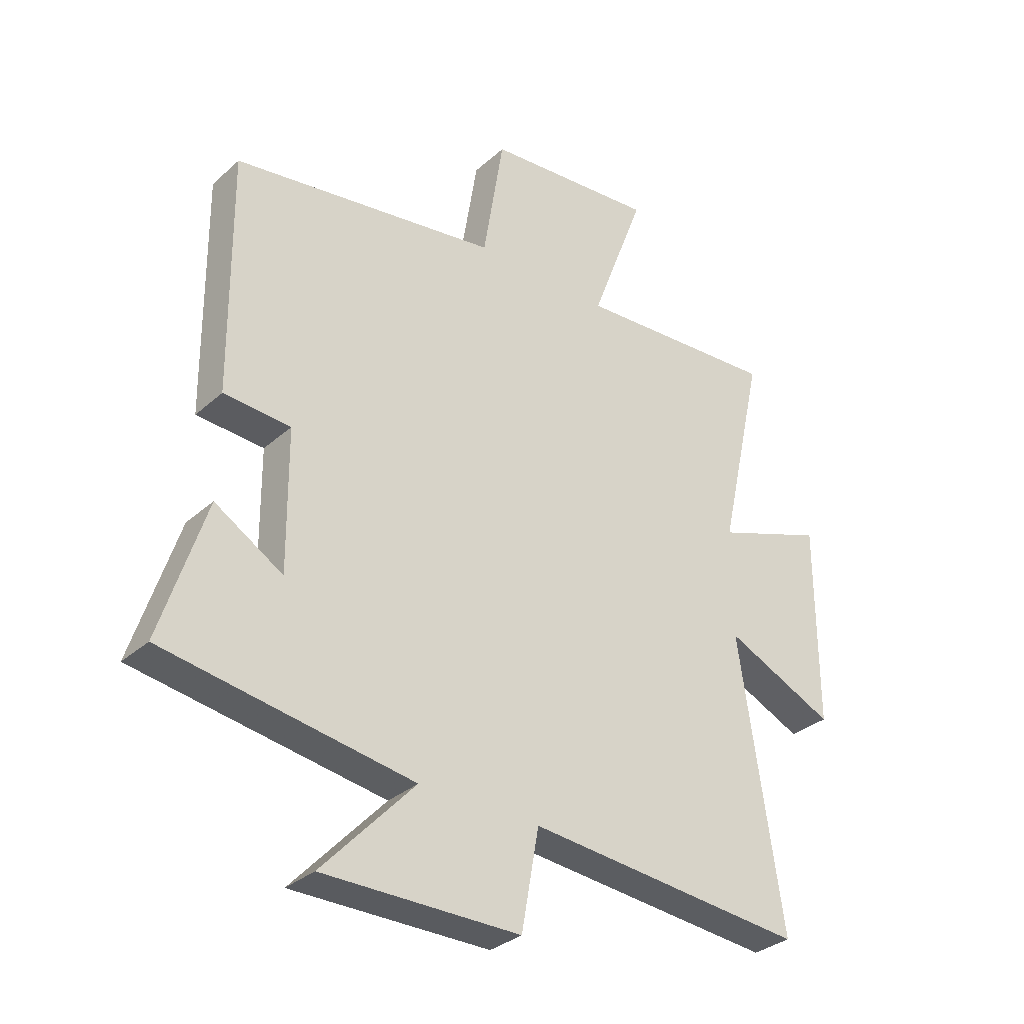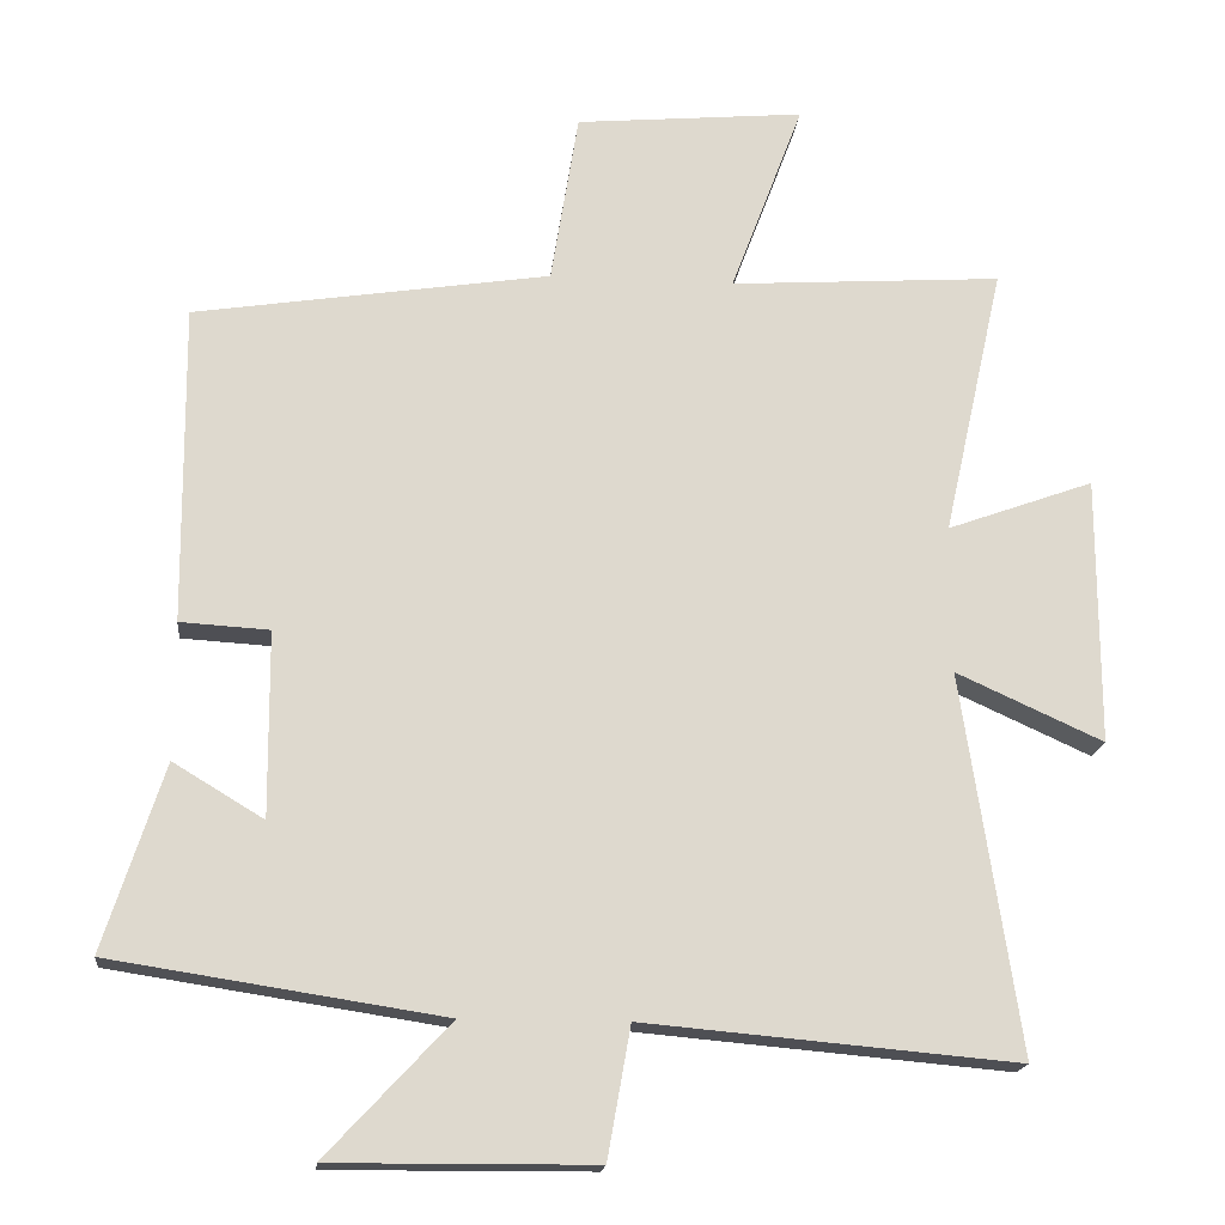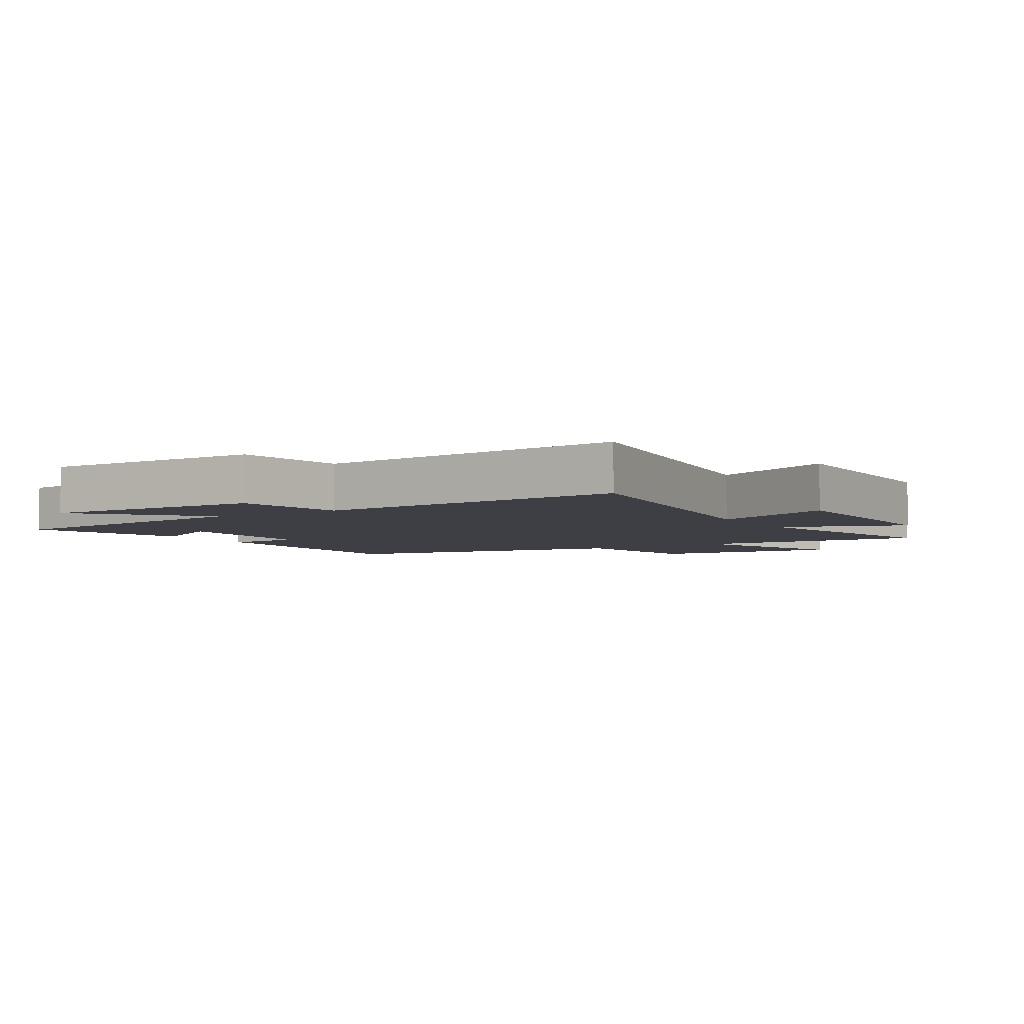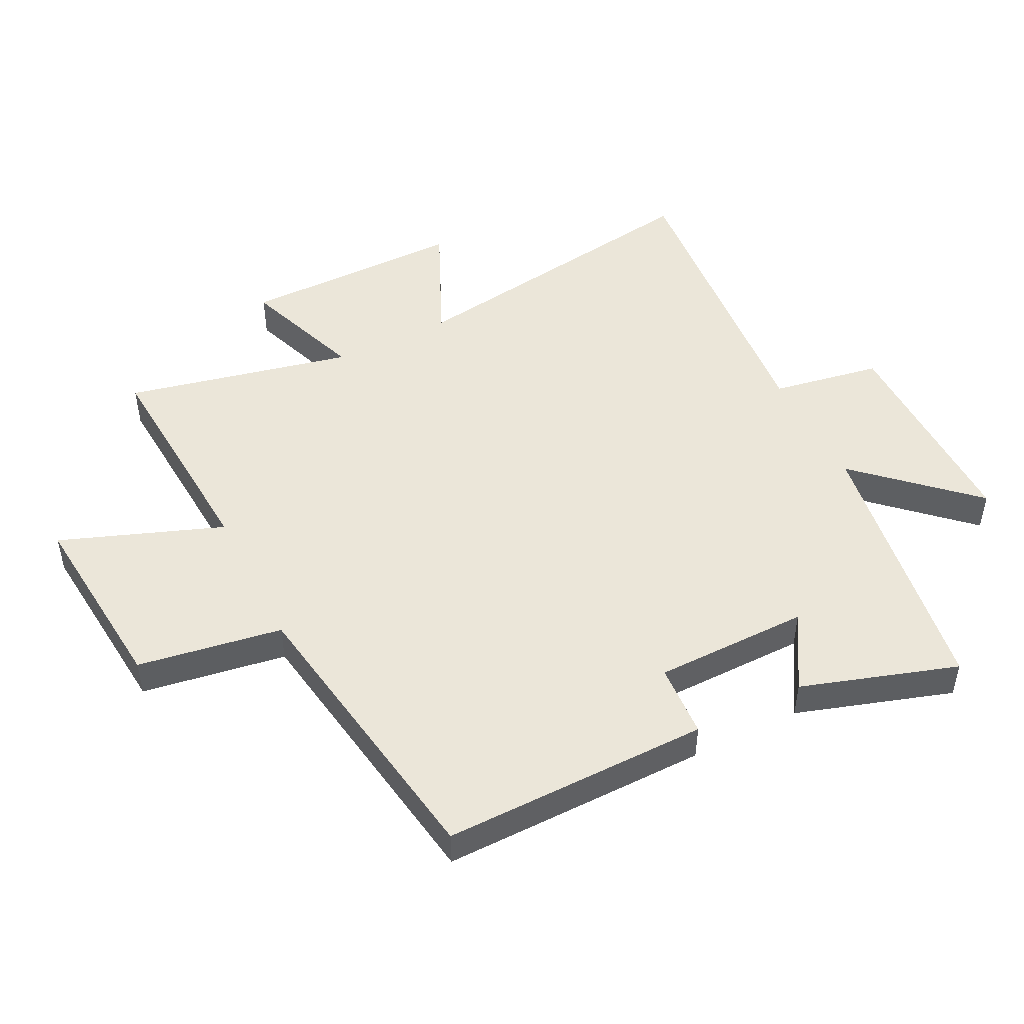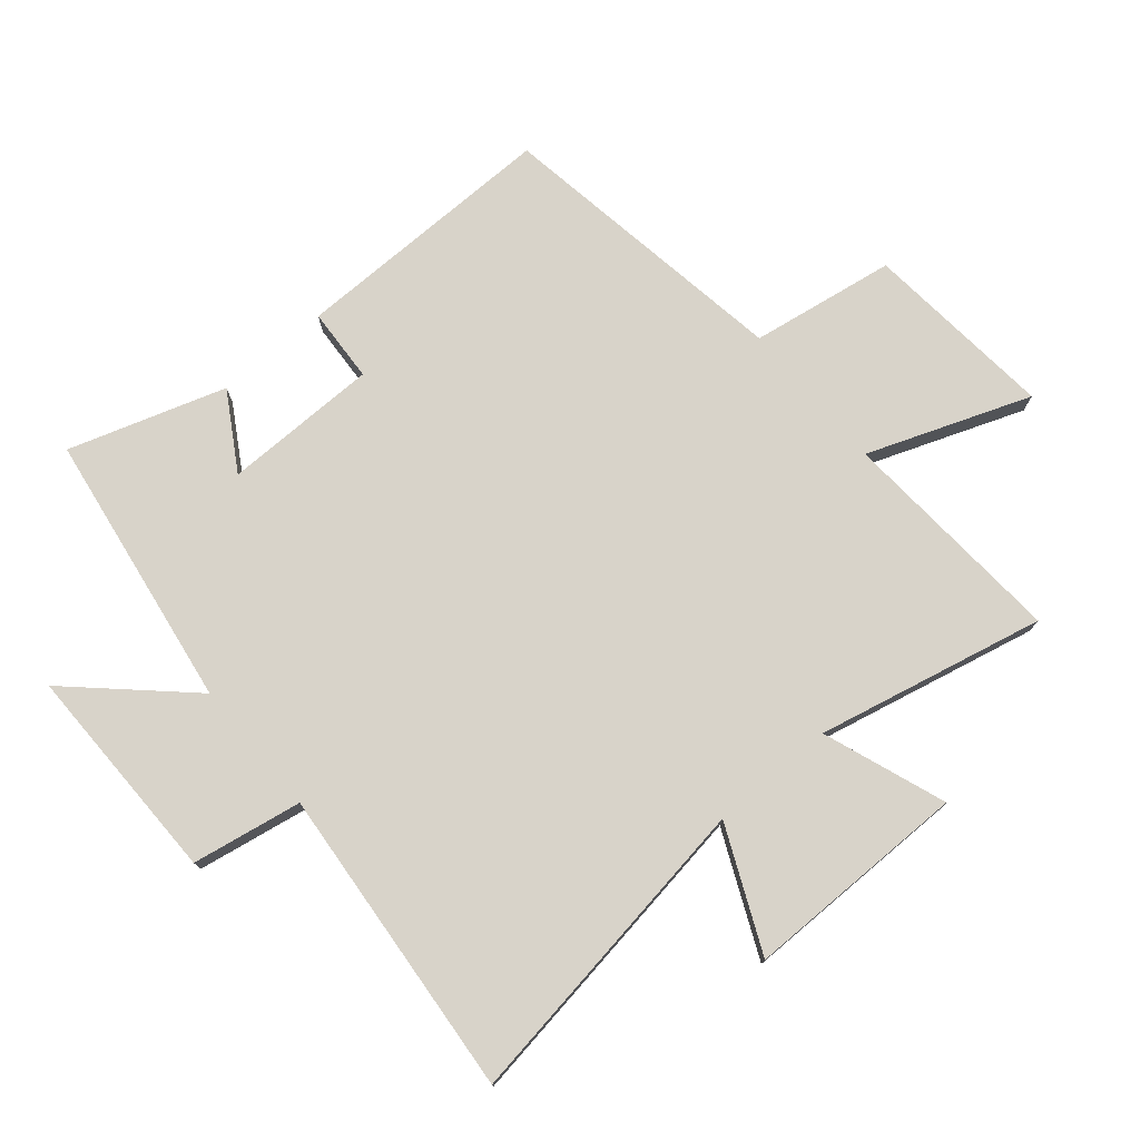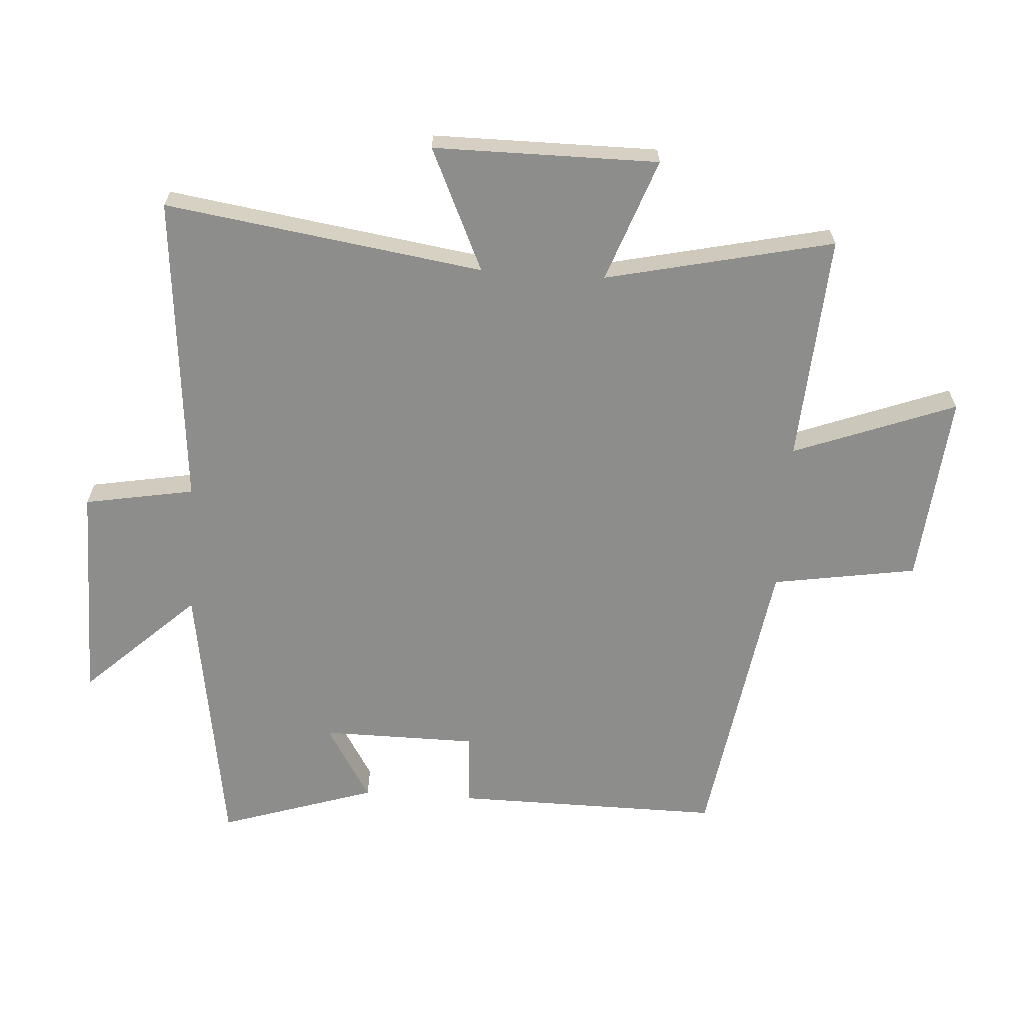
<metadata>
{"format":"obj","ext":"obj","renderer":"f3d","projection":"perspective","resolution":1024,"background":"white","views":[{"elev":-32.4,"azim":140.7,"up":"+Z"},{"elev":-17.9,"azim":174.2,"up":"+Z"},{"elev":-4.5,"azim":-148.6,"up":"+Y"},{"elev":48.5,"azim":63.3,"up":"+Y"},{"elev":75.8,"azim":-130.2,"up":"+Y"},{"elev":-64.5,"azim":-93.7,"up":"+Y"}]}
</metadata>
<code>
v 0.58 0.07 -0.432
v 0.138 0.07 -0.5
v 0.303 0.07 -0.677
v -0.047 0.07 -0.675
v -0.078 0.07 -0.5
v -0.576 0.07 -0.544
v -0.5 0.07 -0.037
v -0.696 0.07 -0.126
v -0.696 0.07 0.232
v -0.5 0.07 0.161
v -0.581 0.07 0.524
v -0.217 0.07 0.5
v -0.314 0.07 0.759
v -0.008 0.07 0.731
v 0.029 0.07 0.5
v 0.504 0.07 0.426
v 0.5 0.07 -0.001
v 0.381 0.07 -0.008
v 0.379 0.07 -0.256
v 0.5 0.07 -0.183
v 0.58 0 -0.432
v 0.138 0 -0.5
v 0.303 0 -0.677
v -0.047 0 -0.675
v -0.078 0 -0.5
v -0.576 0 -0.544
v -0.5 0 -0.037
v -0.696 0 -0.126
v -0.696 0 0.232
v -0.5 0 0.161
v -0.581 0 0.524
v -0.217 0 0.5
v -0.314 0 0.759
v -0.008 0 0.731
v 0.029 0 0.5
v 0.504 0 0.426
v 0.5 0 -0.001
v 0.381 0 -0.008
v 0.379 0 -0.256
v 0.5 0 -0.183
f 19 20 1 2
f 18 19 2
f 15 16 17 18
f 15 18 2
f 12 13 14 15
f 12 15 2
f 10 11 12 2
f 7 8 9 10
f 7 10 2 3
f 5 6 7
f 5 7 3
f 3 4 5
f 22 21 40 39
f 22 39 38
f 38 37 36 35
f 22 38 35
f 35 34 33 32
f 22 35 32
f 22 32 31 30
f 30 29 28 27
f 23 22 30 27
f 27 26 25
f 23 27 25
f 25 24 23
f 1 21 22 2
f 2 22 23 3
f 3 23 24 4
f 4 24 25 5
f 5 25 26 6
f 6 26 27 7
f 7 27 28 8
f 8 28 29 9
f 9 29 30 10
f 10 30 31 11
f 11 31 32 12
f 12 32 33 13
f 13 33 34 14
f 14 34 35 15
f 15 35 36 16
f 16 36 37 17
f 17 37 38 18
f 18 38 39 19
f 19 39 40 20
f 20 40 21 1

</code>
